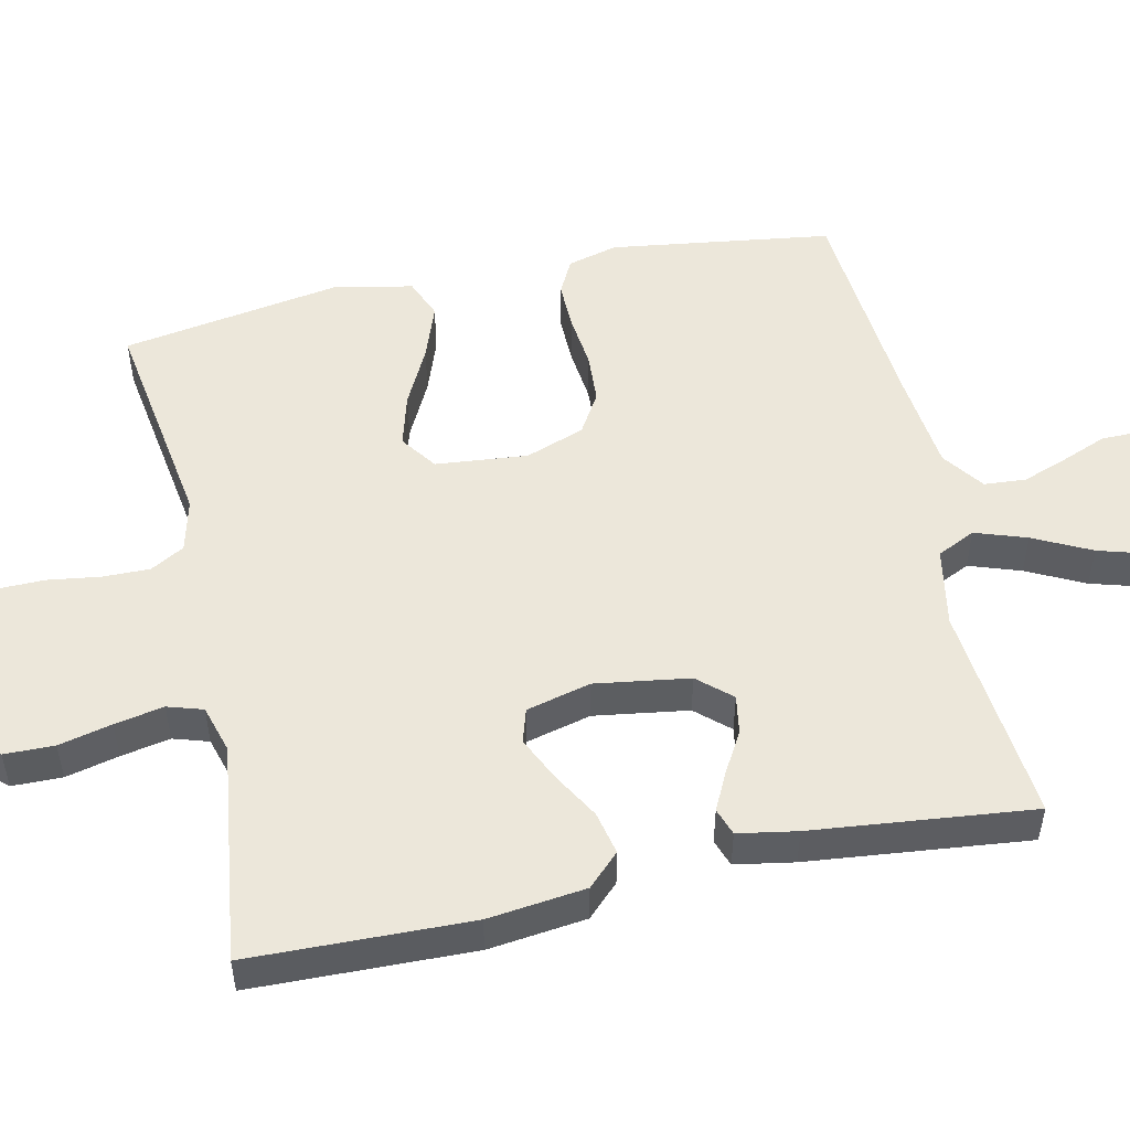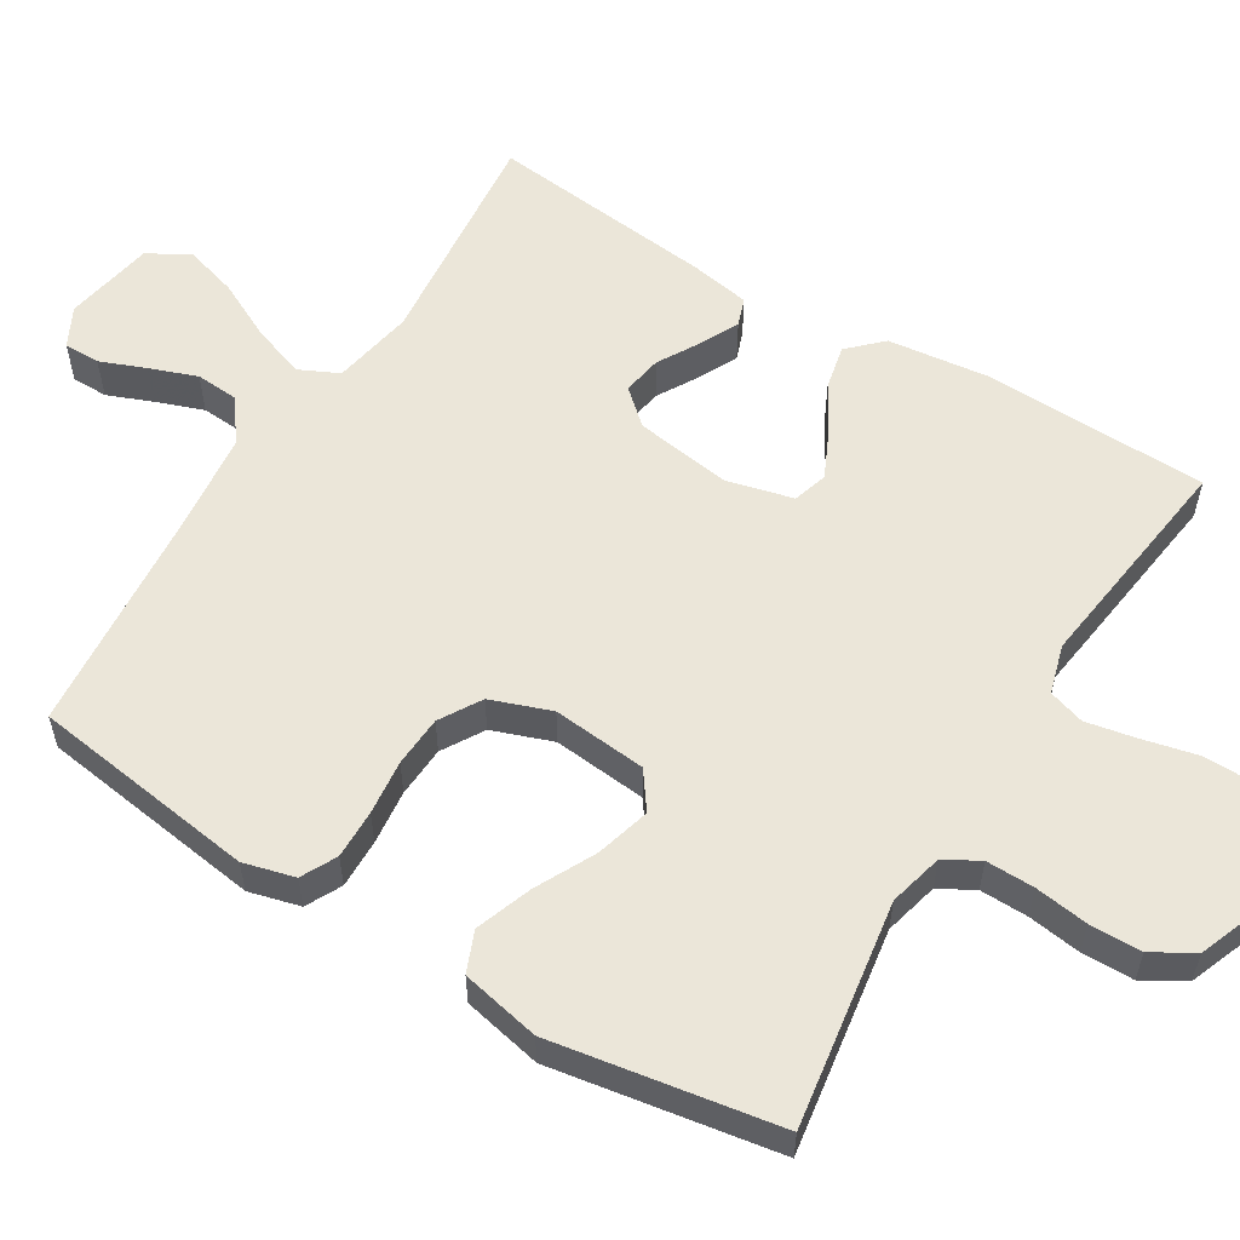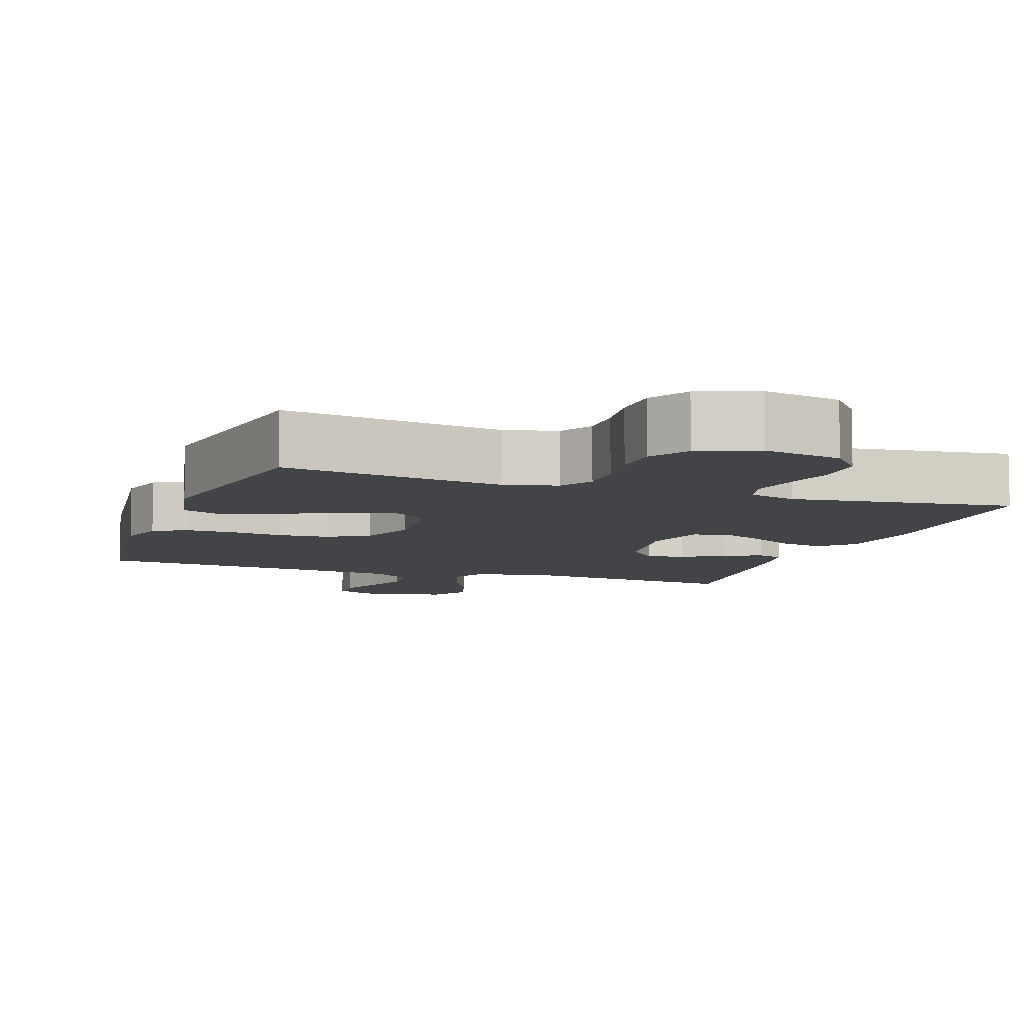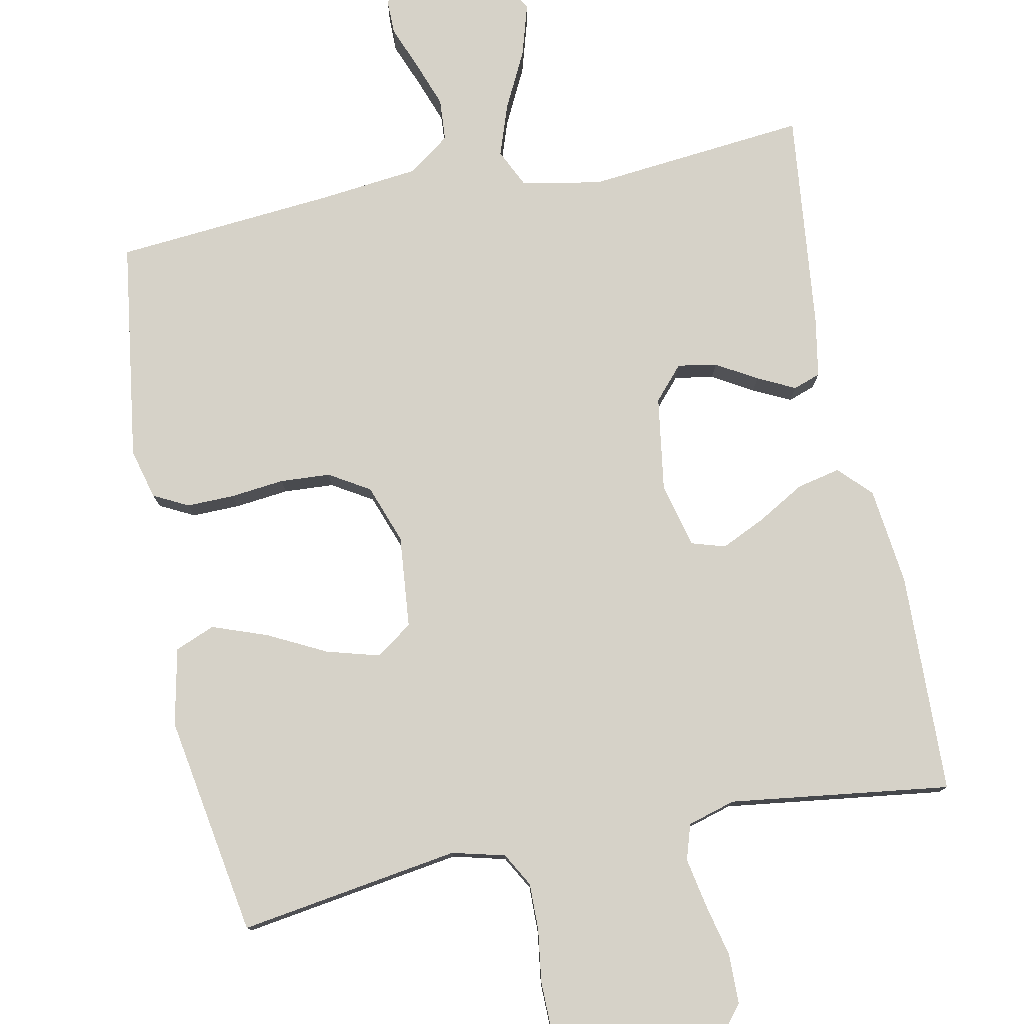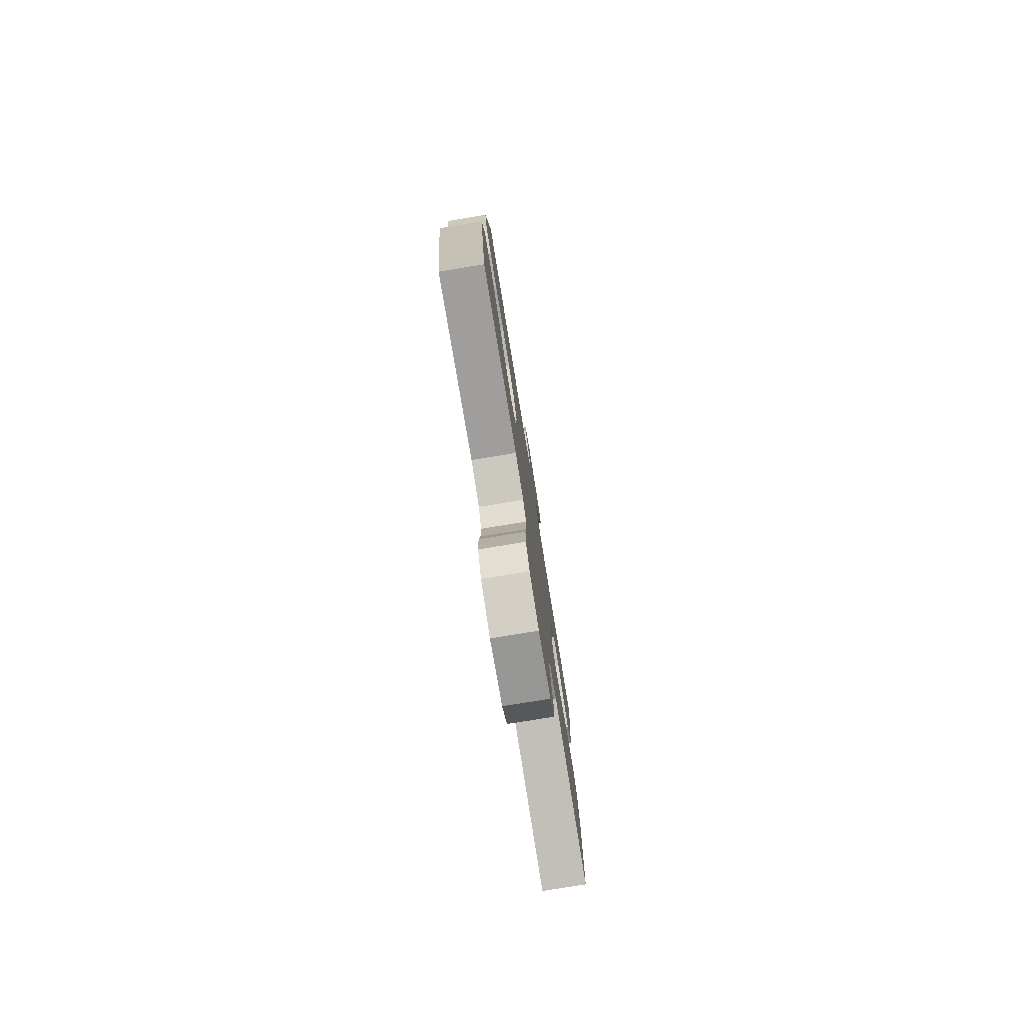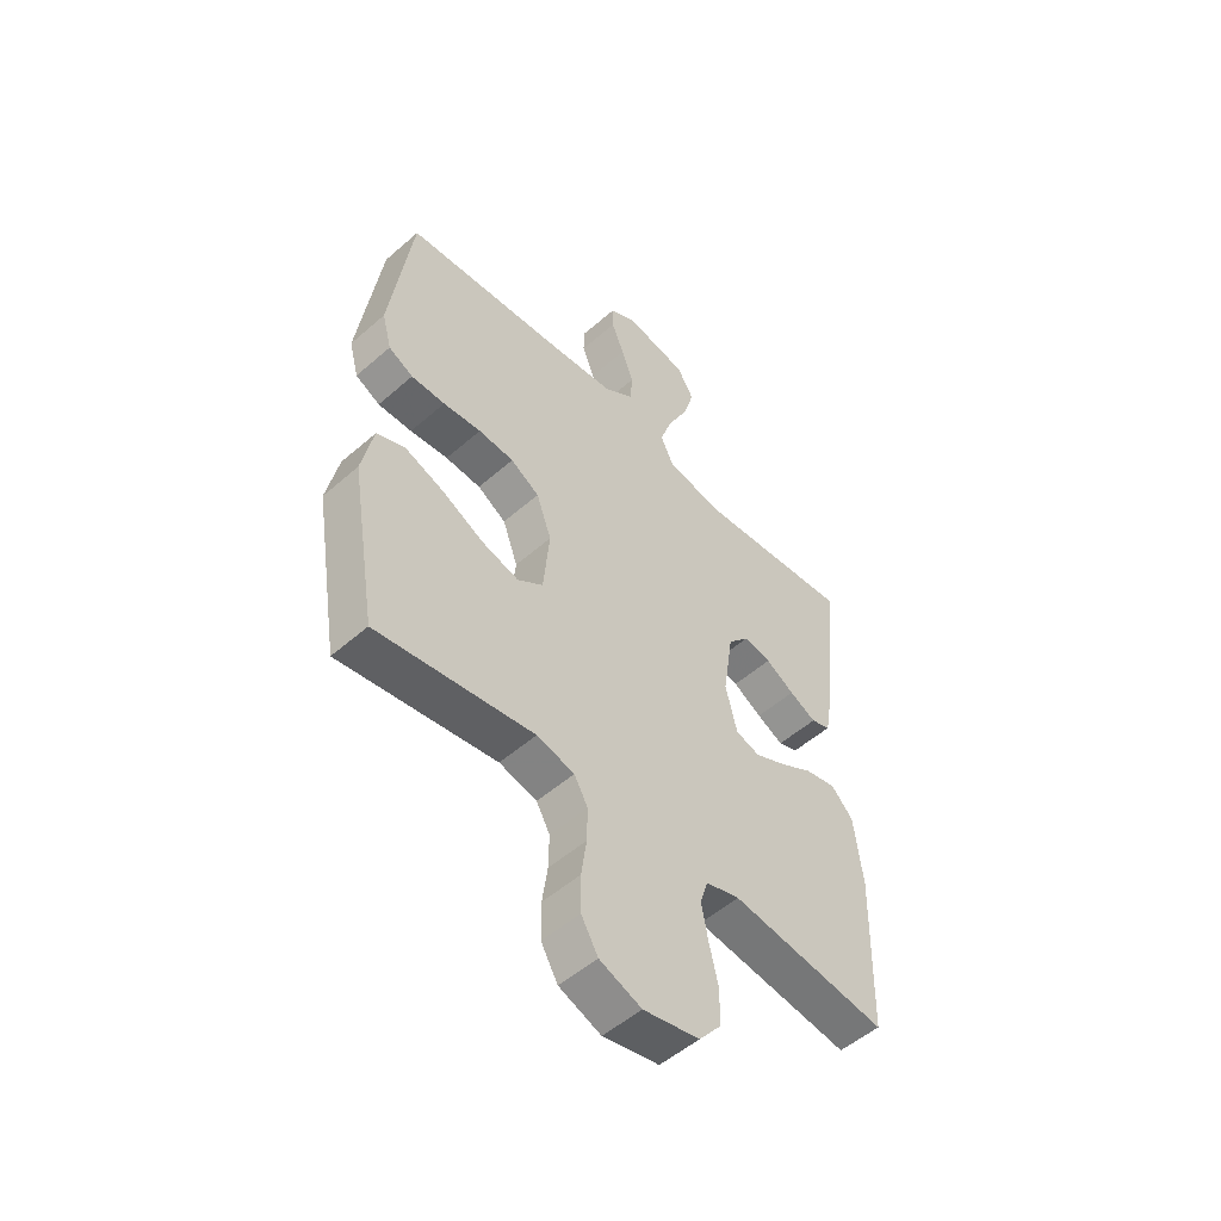
<metadata>
{"format":"obj","ext":"obj","renderer":"f3d","projection":"perspective","resolution":1024,"background":"white","views":[{"elev":51.7,"azim":-102.3,"up":"+Y"},{"elev":57.1,"azim":121.4,"up":"+Y"},{"elev":-7.9,"azim":160.6,"up":"+Y"},{"elev":78.2,"azim":168.7,"up":"+Y"},{"elev":-79.3,"azim":99.2,"up":"+Z"},{"elev":-52.3,"azim":133.3,"up":"+Z"}]}
</metadata>
<code>
v -0.5 0.07 -0.5
v -0.508 0.07 -0.2
v -0.492 0.07 -0.067
v -0.45 0.07 -0.024
v -0.391 0.07 -0.037
v -0.327 0.07 -0.074
v -0.267 0.07 -0.102
v -0.221 0.07 -0.088
v -0.199 0.07 0
v -0.218 0.07 0.128
v -0.258 0.07 0.173
v -0.311 0.07 0.164
v -0.366 0.07 0.132
v -0.417 0.07 0.107
v -0.454 0.07 0.12
v -0.468 0.07 0.2
v -0.5 0.07 0.5
v -0.2 0.07 0.47
v -0.092 0.07 0.49
v -0.067 0.07 0.542
v -0.091 0.07 0.612
v -0.13 0.07 0.69
v -0.151 0.07 0.761
v -0.119 0.07 0.815
v 0 0.07 0.837
v 0.052 0.07 0.81
v 0.052 0.07 0.762
v 0.028 0.07 0.702
v 0.005 0.07 0.639
v 0.009 0.07 0.582
v 0.065 0.07 0.541
v 0.2 0.07 0.526
v 0.5 0.07 0.5
v 0.542 0.07 0.2
v 0.524 0.07 0.132
v 0.477 0.07 0.108
v 0.412 0.07 0.109
v 0.339 0.07 0.117
v 0.271 0.07 0.113
v 0.216 0.07 0.08
v 0.187 0.07 0
v 0.199 0.07 -0.125
v 0.248 0.07 -0.16
v 0.32 0.07 -0.14
v 0.399 0.07 -0.1
v 0.474 0.07 -0.073
v 0.528 0.07 -0.095
v 0.55 0.07 -0.2
v 0.5 0.07 -0.5
v 0.2 0.07 -0.454
v 0.128 0.07 -0.472
v 0.102 0.07 -0.518
v 0.103 0.07 -0.582
v 0.113 0.07 -0.653
v 0.112 0.07 -0.722
v 0.08 0.07 -0.777
v 0 0.07 -0.808
v -0.107 0.07 -0.786
v -0.149 0.07 -0.735
v -0.15 0.07 -0.667
v -0.133 0.07 -0.595
v -0.12 0.07 -0.528
v -0.135 0.07 -0.48
v -0.2 0.07 -0.461
v -0.5 0 -0.5
v -0.508 0 -0.2
v -0.492 0 -0.067
v -0.45 0 -0.024
v -0.391 0 -0.037
v -0.327 0 -0.074
v -0.267 0 -0.102
v -0.221 0 -0.088
v -0.199 0 0
v -0.218 0 0.128
v -0.258 0 0.173
v -0.311 0 0.164
v -0.366 0 0.132
v -0.417 0 0.107
v -0.454 0 0.12
v -0.468 0 0.2
v -0.5 0 0.5
v -0.2 0 0.47
v -0.092 0 0.49
v -0.067 0 0.542
v -0.091 0 0.612
v -0.13 0 0.69
v -0.151 0 0.761
v -0.119 0 0.815
v 0 0 0.837
v 0.052 0 0.81
v 0.052 0 0.762
v 0.028 0 0.702
v 0.005 0 0.639
v 0.009 0 0.582
v 0.065 0 0.541
v 0.2 0 0.526
v 0.5 0 0.5
v 0.542 0 0.2
v 0.524 0 0.132
v 0.477 0 0.108
v 0.412 0 0.109
v 0.339 0 0.117
v 0.271 0 0.113
v 0.216 0 0.08
v 0.187 0 0
v 0.199 0 -0.125
v 0.248 0 -0.16
v 0.32 0 -0.14
v 0.399 0 -0.1
v 0.474 0 -0.073
v 0.528 0 -0.095
v 0.55 0 -0.2
v 0.5 0 -0.5
v 0.2 0 -0.454
v 0.128 0 -0.472
v 0.102 0 -0.518
v 0.103 0 -0.582
v 0.113 0 -0.653
v 0.112 0 -0.722
v 0.08 0 -0.777
v 0 0 -0.808
v -0.107 0 -0.786
v -0.149 0 -0.735
v -0.15 0 -0.667
v -0.133 0 -0.595
v -0.12 0 -0.528
v -0.135 0 -0.48
v -0.2 0 -0.461
f 58 59 60 61
f 58 61 62
f 57 58 62
f 56 57 62 63
f 53 54 55 56
f 52 53 56 63
f 47 48 49 50
f 47 50 51
f 44 45 46 47
f 43 44 47 51
f 42 43 51 52
f 35 36 37 38
f 35 38 39
f 32 33 34 35
f 31 32 35 39
f 30 31 39 40
f 25 26 27 28
f 25 28 29
f 24 25 29
f 21 22 23 24
f 20 21 24 29
f 19 20 29 30
f 15 16 17 18
f 15 18 19
f 12 13 14 15
f 12 15 19 30
f 3 4 5 6
f 3 6 7
f 64 1 2 3
f 64 3 7
f 63 64 7 8
f 41 42 52 63
f 41 63 8 9
f 40 41 9 10
f 30 40 10 11
f 11 12 30
f 125 124 123 122
f 126 125 122
f 126 122 121
f 127 126 121 120
f 120 119 118 117
f 127 120 117 116
f 114 113 112 111
f 115 114 111
f 111 110 109 108
f 115 111 108 107
f 116 115 107 106
f 102 101 100 99
f 103 102 99
f 99 98 97 96
f 103 99 96 95
f 104 103 95 94
f 92 91 90 89
f 93 92 89
f 93 89 88
f 88 87 86 85
f 93 88 85 84
f 94 93 84 83
f 82 81 80 79
f 83 82 79
f 79 78 77 76
f 94 83 79 76
f 70 69 68 67
f 71 70 67
f 67 66 65 128
f 71 67 128
f 72 71 128 127
f 127 116 106 105
f 73 72 127 105
f 74 73 105 104
f 75 74 104 94
f 94 76 75
f 1 65 66 2
f 2 66 67 3
f 3 67 68 4
f 4 68 69 5
f 5 69 70 6
f 6 70 71 7
f 7 71 72 8
f 8 72 73 9
f 9 73 74 10
f 10 74 75 11
f 11 75 76 12
f 12 76 77 13
f 13 77 78 14
f 14 78 79 15
f 15 79 80 16
f 16 80 81 17
f 17 81 82 18
f 18 82 83 19
f 19 83 84 20
f 20 84 85 21
f 21 85 86 22
f 22 86 87 23
f 23 87 88 24
f 24 88 89 25
f 25 89 90 26
f 26 90 91 27
f 27 91 92 28
f 28 92 93 29
f 29 93 94 30
f 30 94 95 31
f 31 95 96 32
f 32 96 97 33
f 33 97 98 34
f 34 98 99 35
f 35 99 100 36
f 36 100 101 37
f 37 101 102 38
f 38 102 103 39
f 39 103 104 40
f 40 104 105 41
f 41 105 106 42
f 42 106 107 43
f 43 107 108 44
f 44 108 109 45
f 45 109 110 46
f 46 110 111 47
f 47 111 112 48
f 48 112 113 49
f 49 113 114 50
f 50 114 115 51
f 51 115 116 52
f 52 116 117 53
f 53 117 118 54
f 54 118 119 55
f 55 119 120 56
f 56 120 121 57
f 57 121 122 58
f 58 122 123 59
f 59 123 124 60
f 60 124 125 61
f 61 125 126 62
f 62 126 127 63
f 63 127 128 64
f 64 128 65 1

</code>
